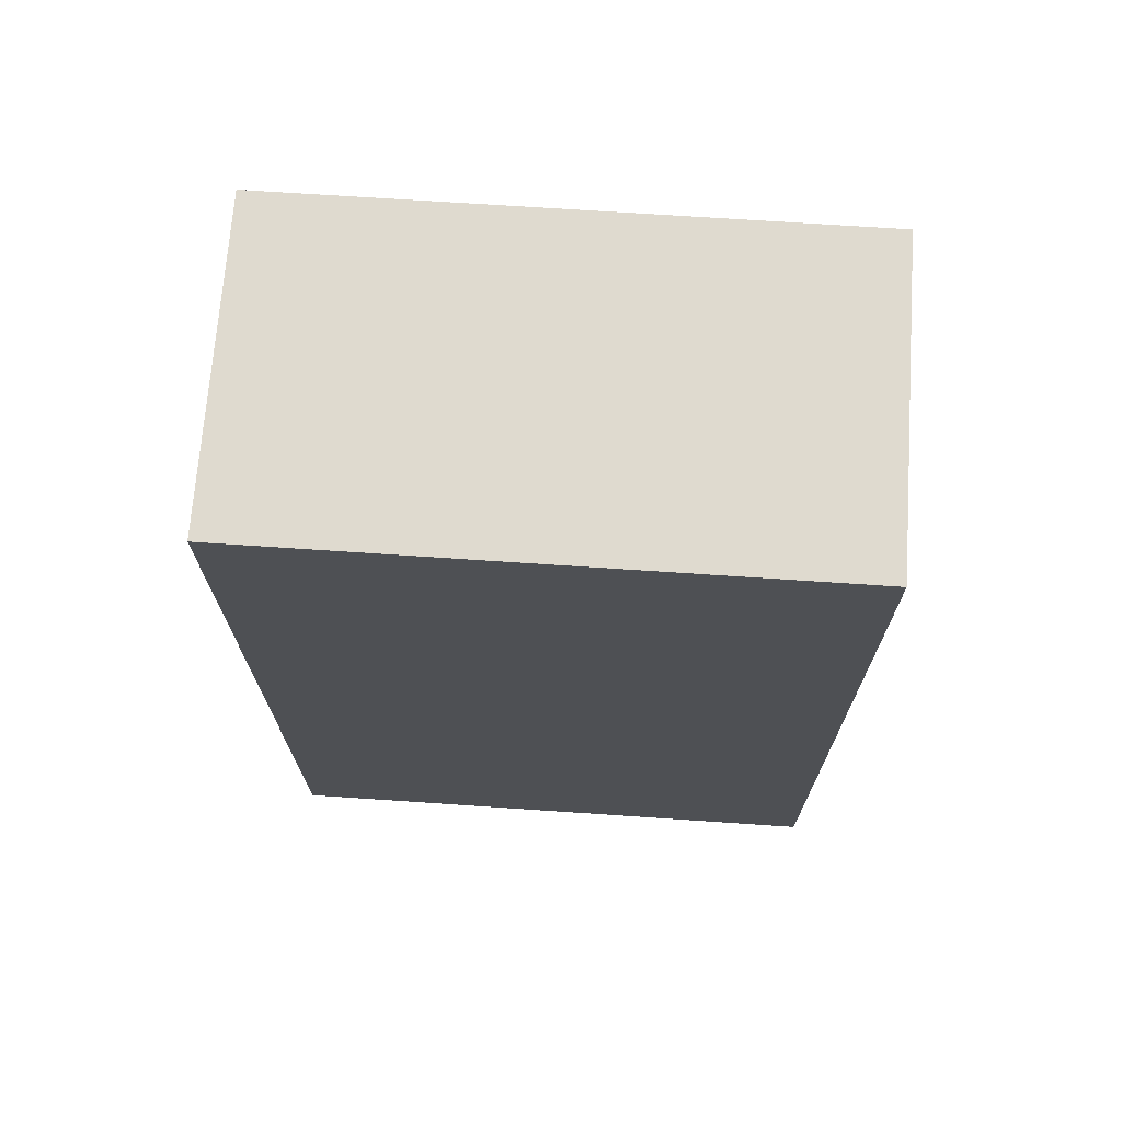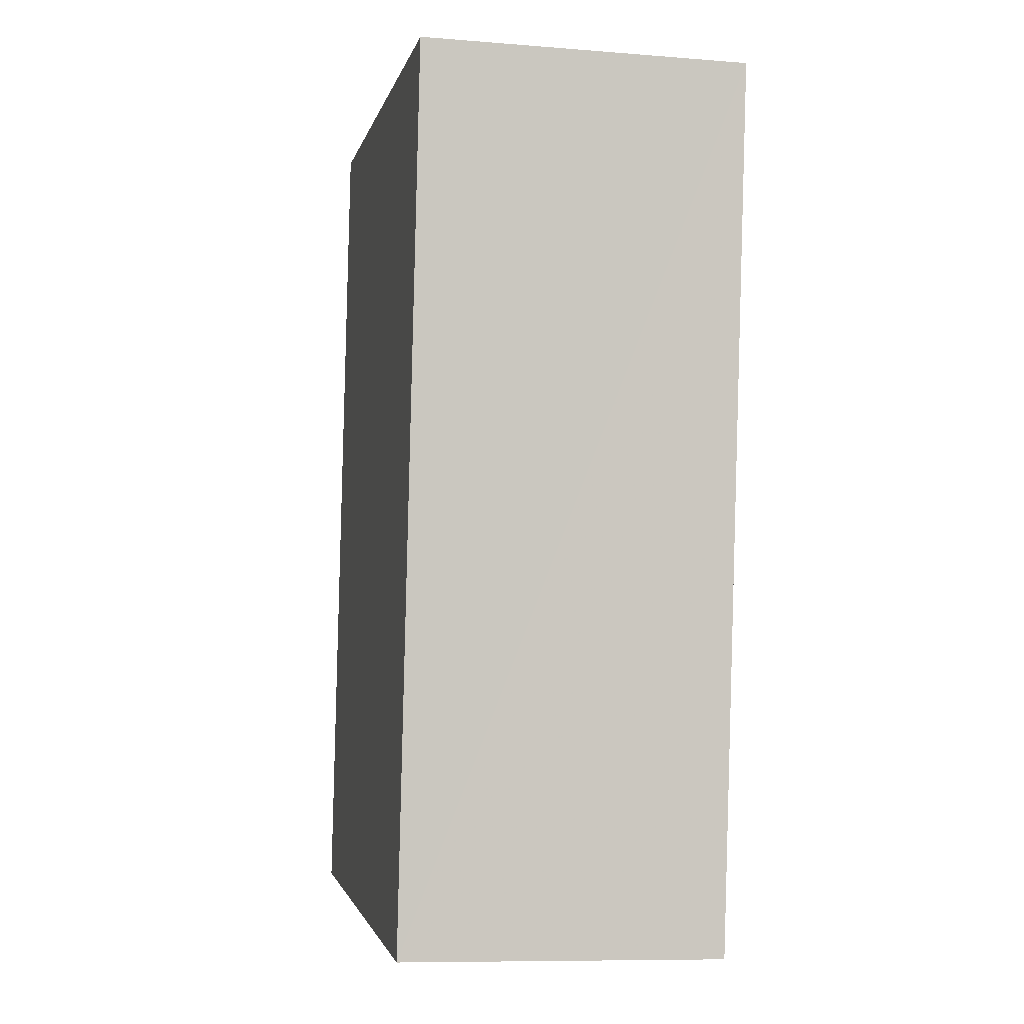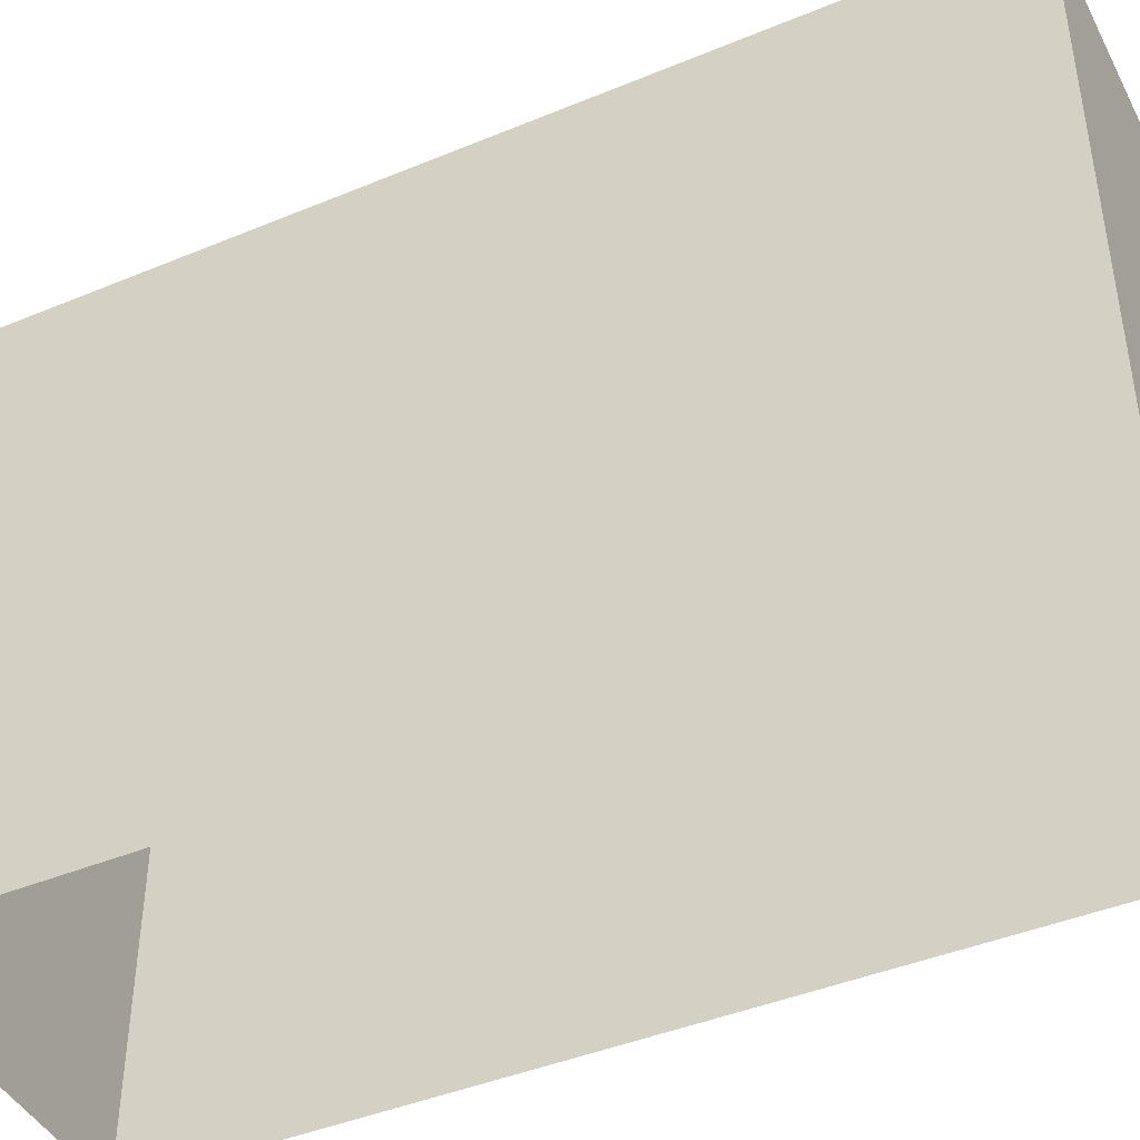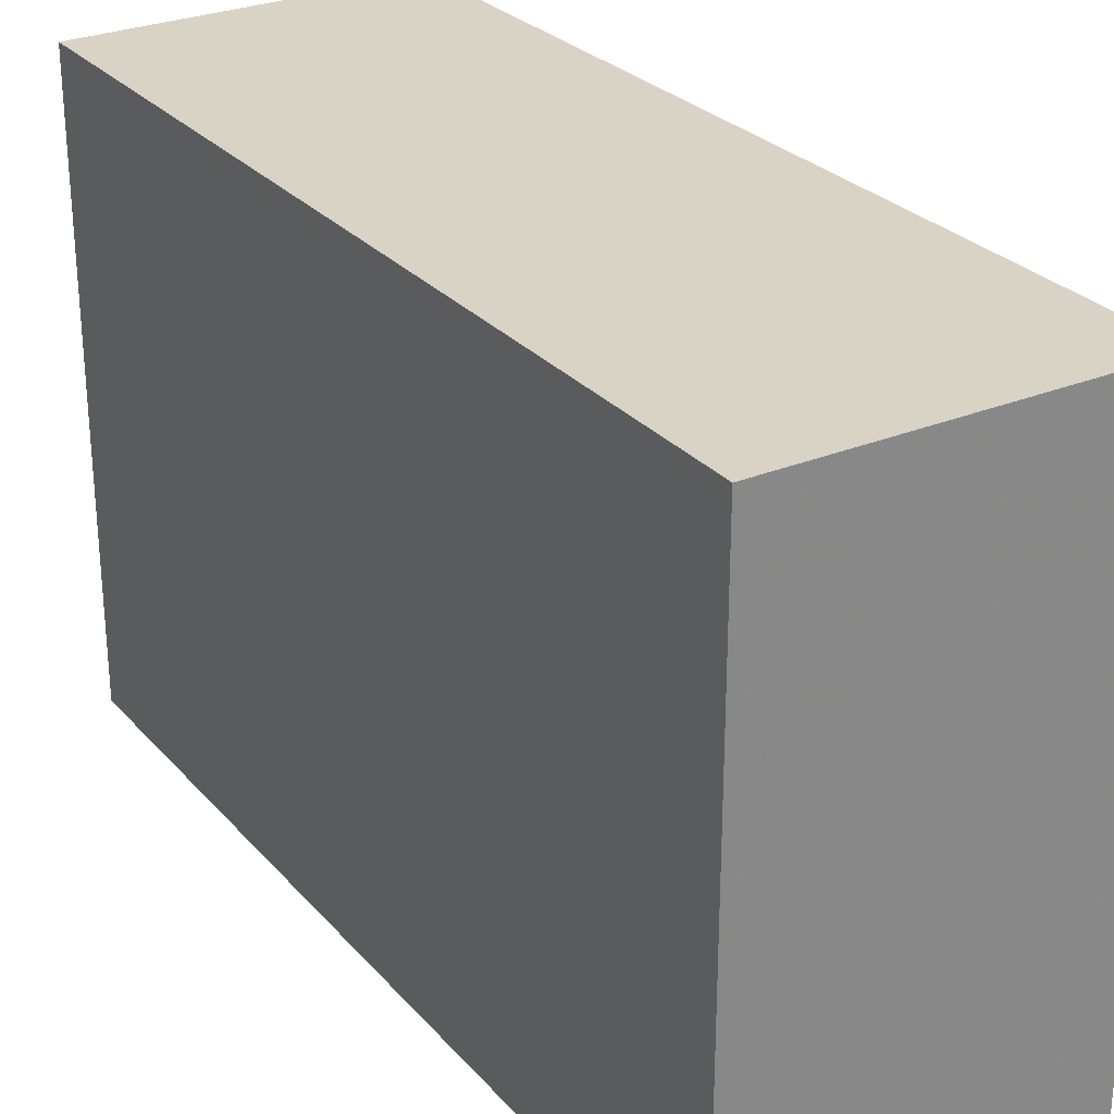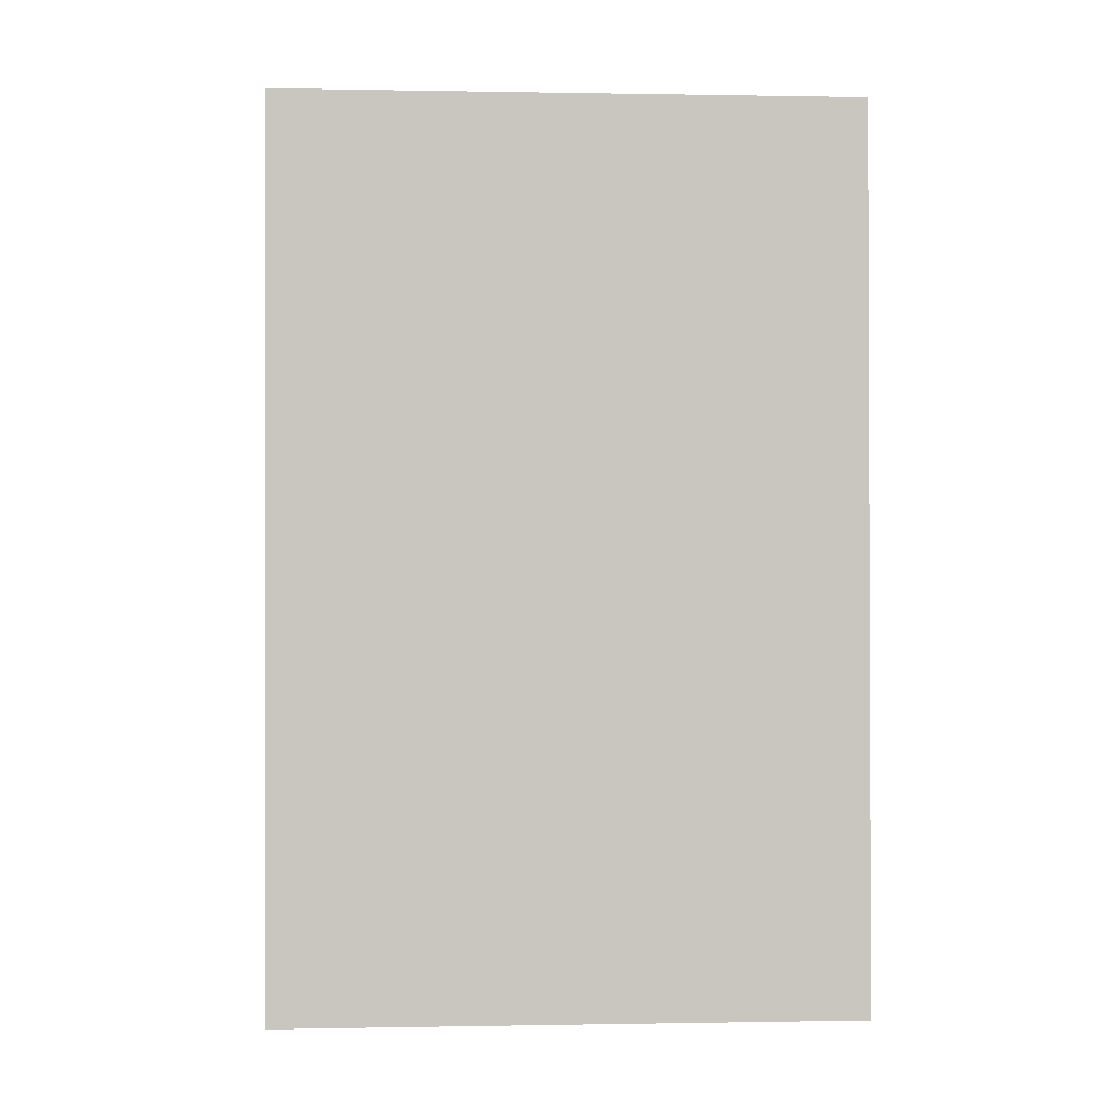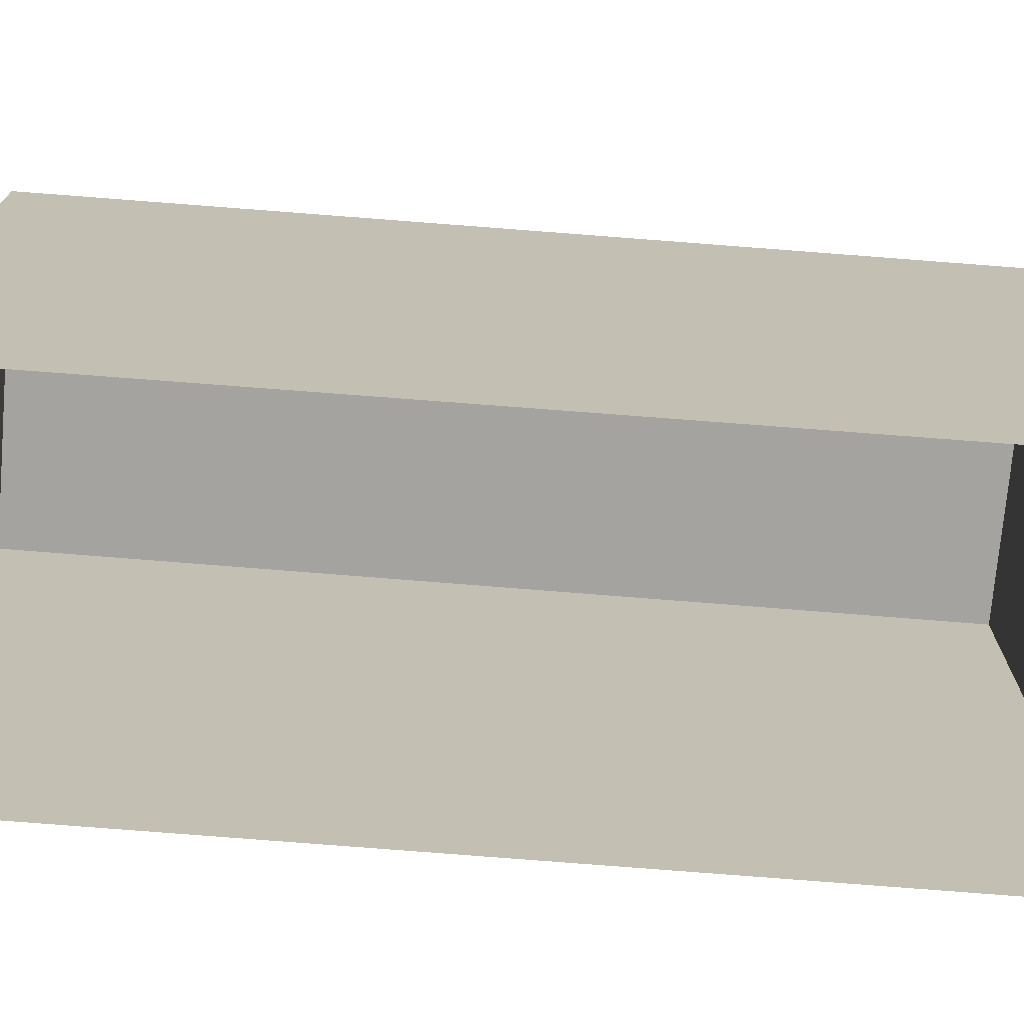
<metadata>
{"format":"obj","ext":"obj","renderer":"f3d","projection":"perspective","resolution":1024,"background":"white","views":[{"elev":69.3,"azim":94.0,"up":"+Y"},{"elev":-2.1,"azim":-11.7,"up":"+Y"},{"elev":-43.7,"azim":-65.6,"up":"+Z"},{"elev":27.7,"azim":146.2,"up":"+Z"},{"elev":1.0,"azim":-93.8,"up":"+Y"},{"elev":-72.6,"azim":-96.3,"up":"+Z"}]}
</metadata>
<code>
v -3.729e+05 -1.043e+05 27.71
v -3.729e+05 -1.043e+05 27.71
v -3.729e+05 -1.043e+05 27.71
v -3.729e+05 -1.043e+05 27.71
v -3.729e+05 -1.043e+05 31.38
v -3.729e+05 -1.043e+05 31.38
v -3.729e+05 -1.043e+05 31.38
v -3.729e+05 -1.043e+05 31.38
f 1 2 3
f 1 4 2
f 5 6 7
f 5 8 6
f 7 3 2
f 5 7 2
f 6 4 1
f 6 8 4
f 5 2 4
f 8 5 4
f 6 1 3
f 7 6 3

</code>
